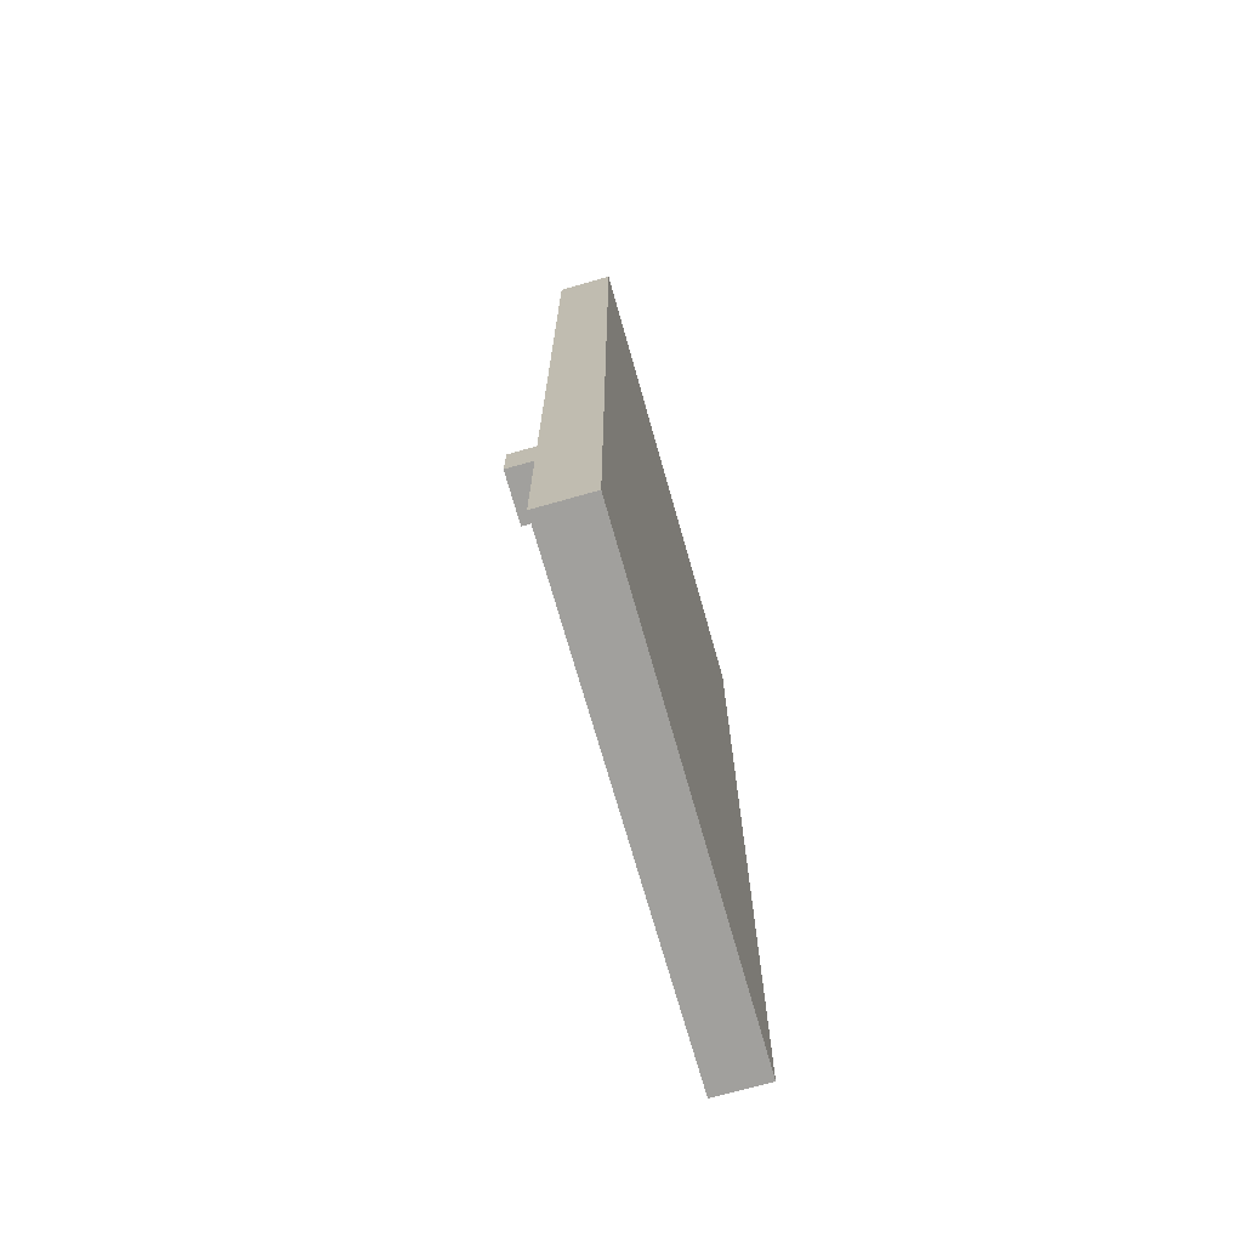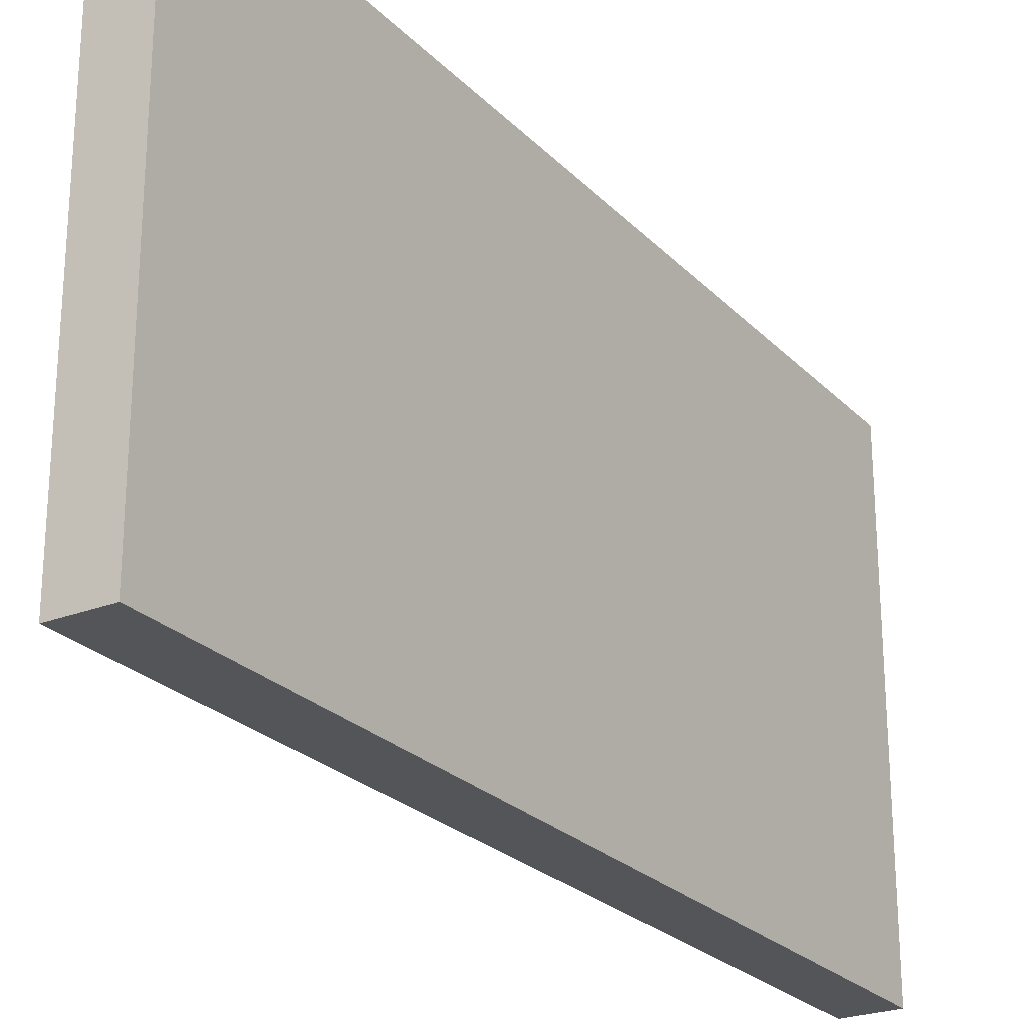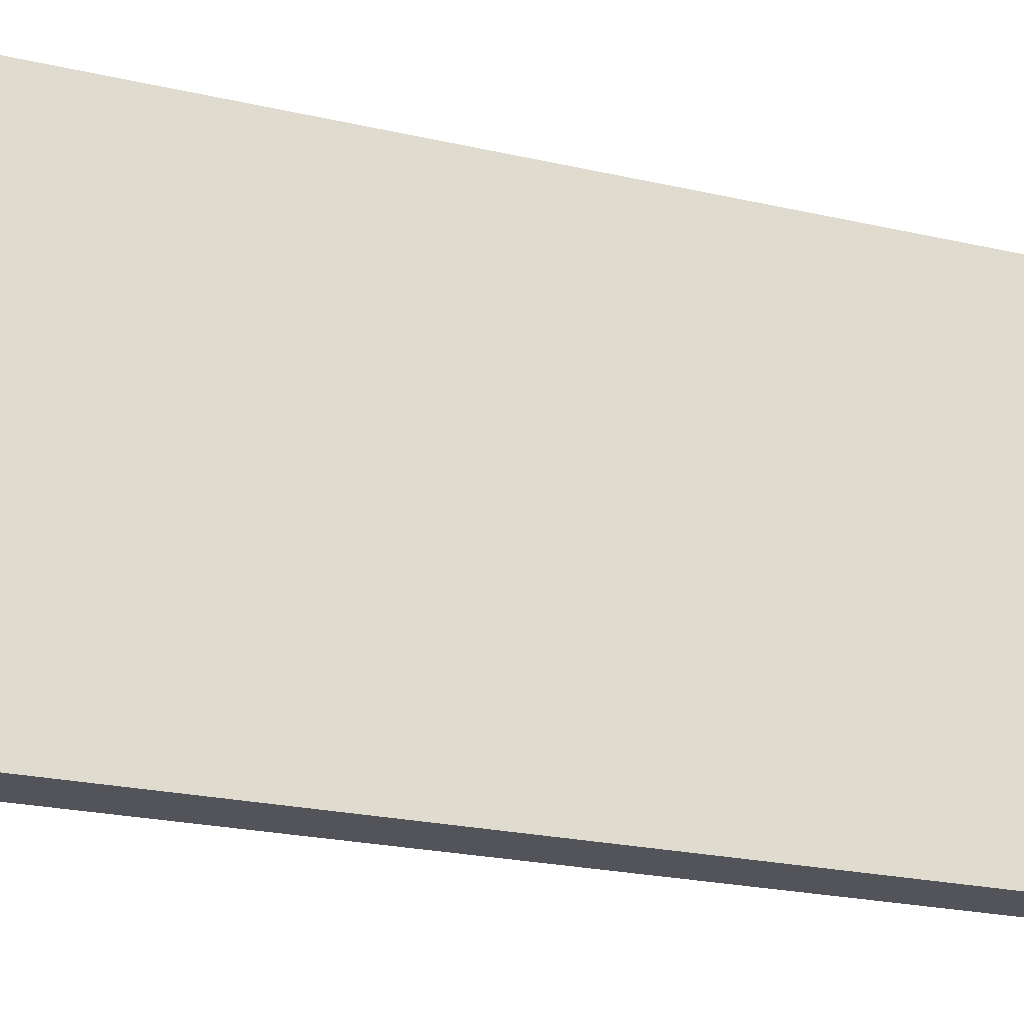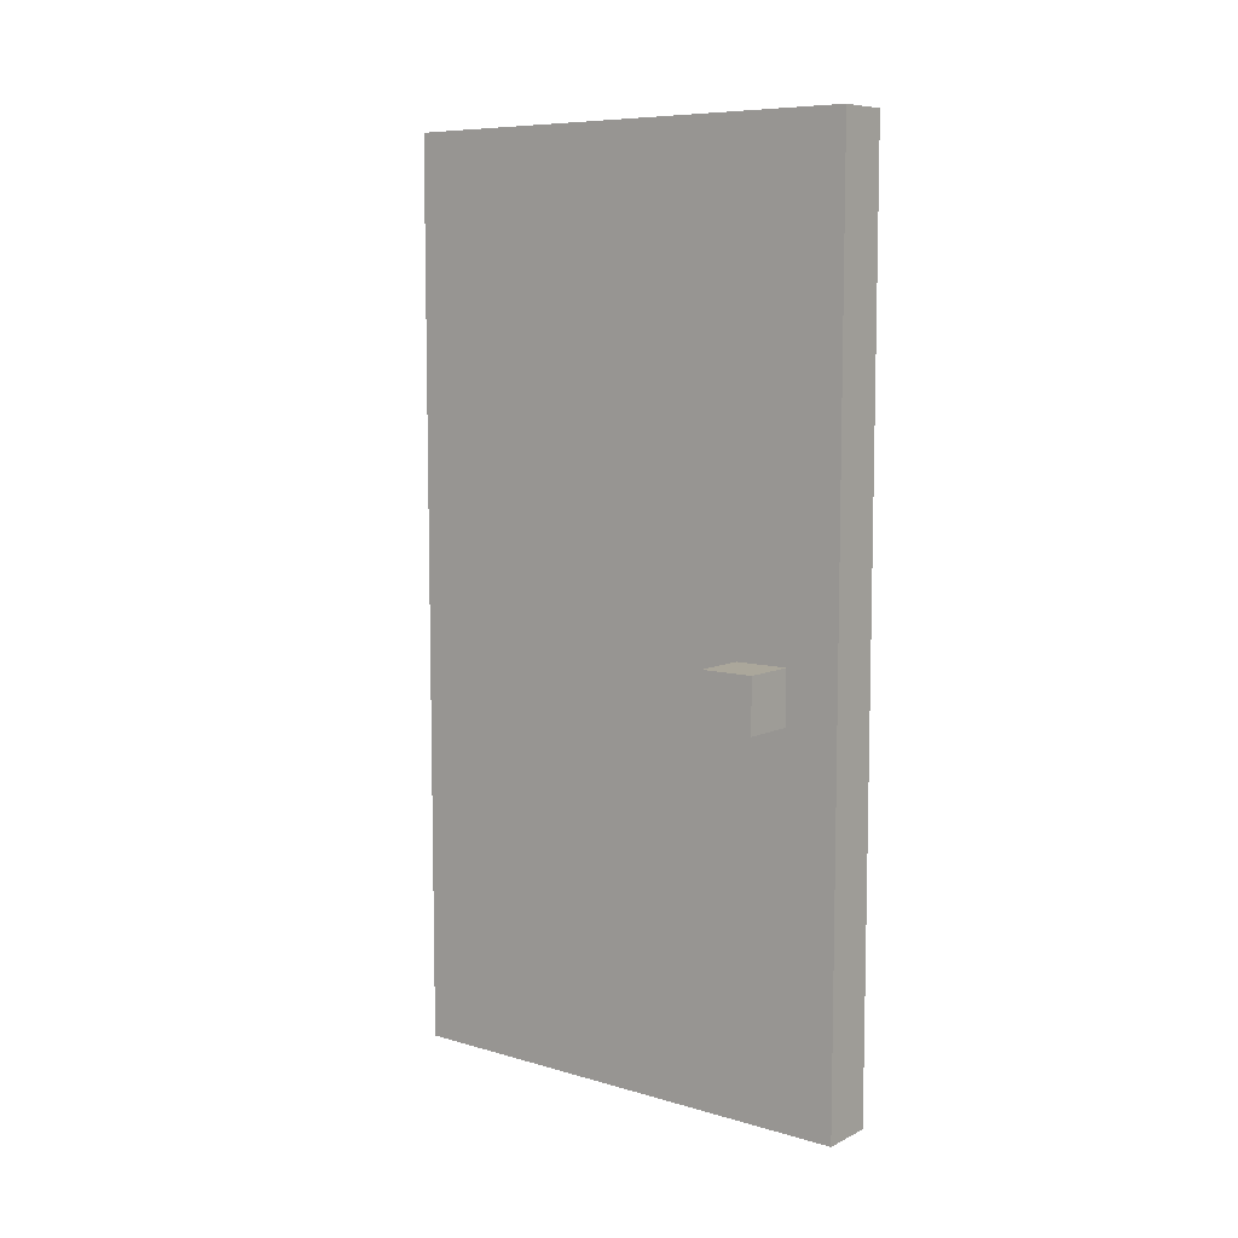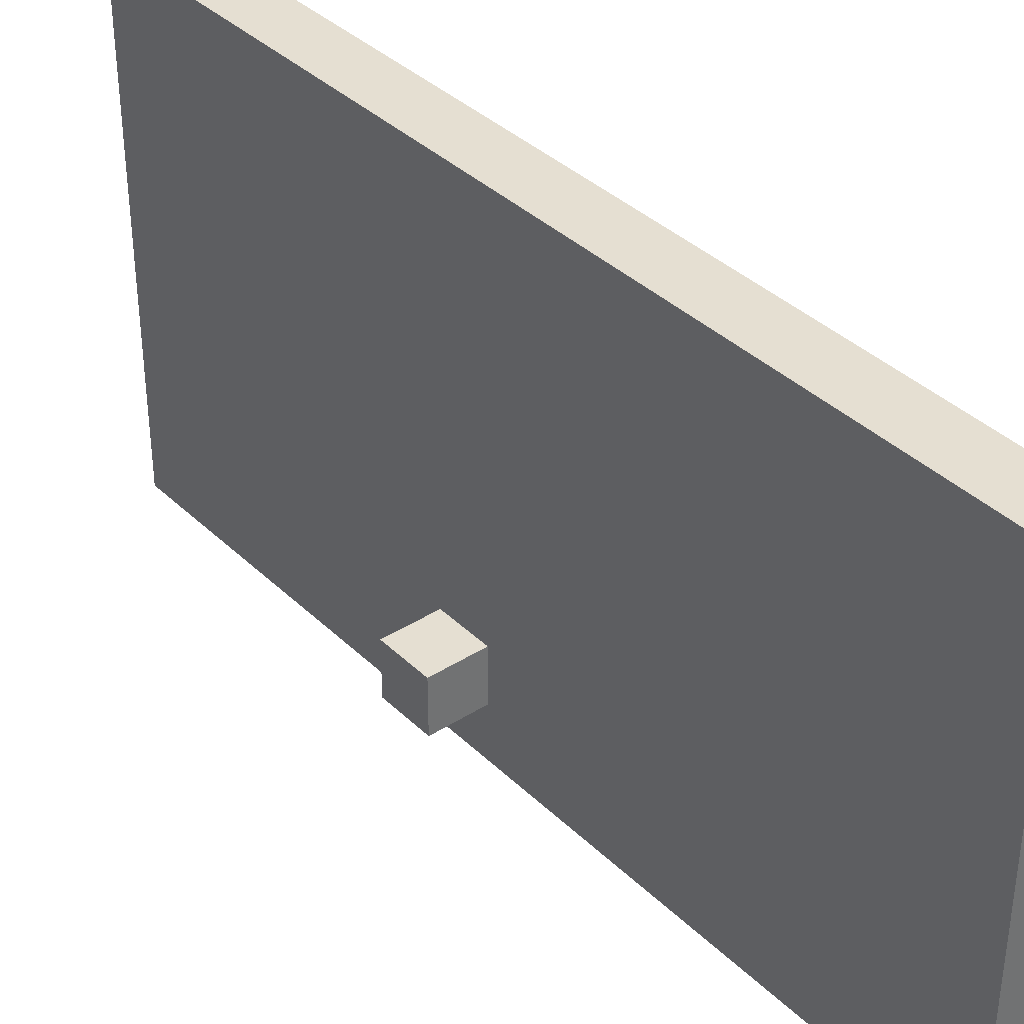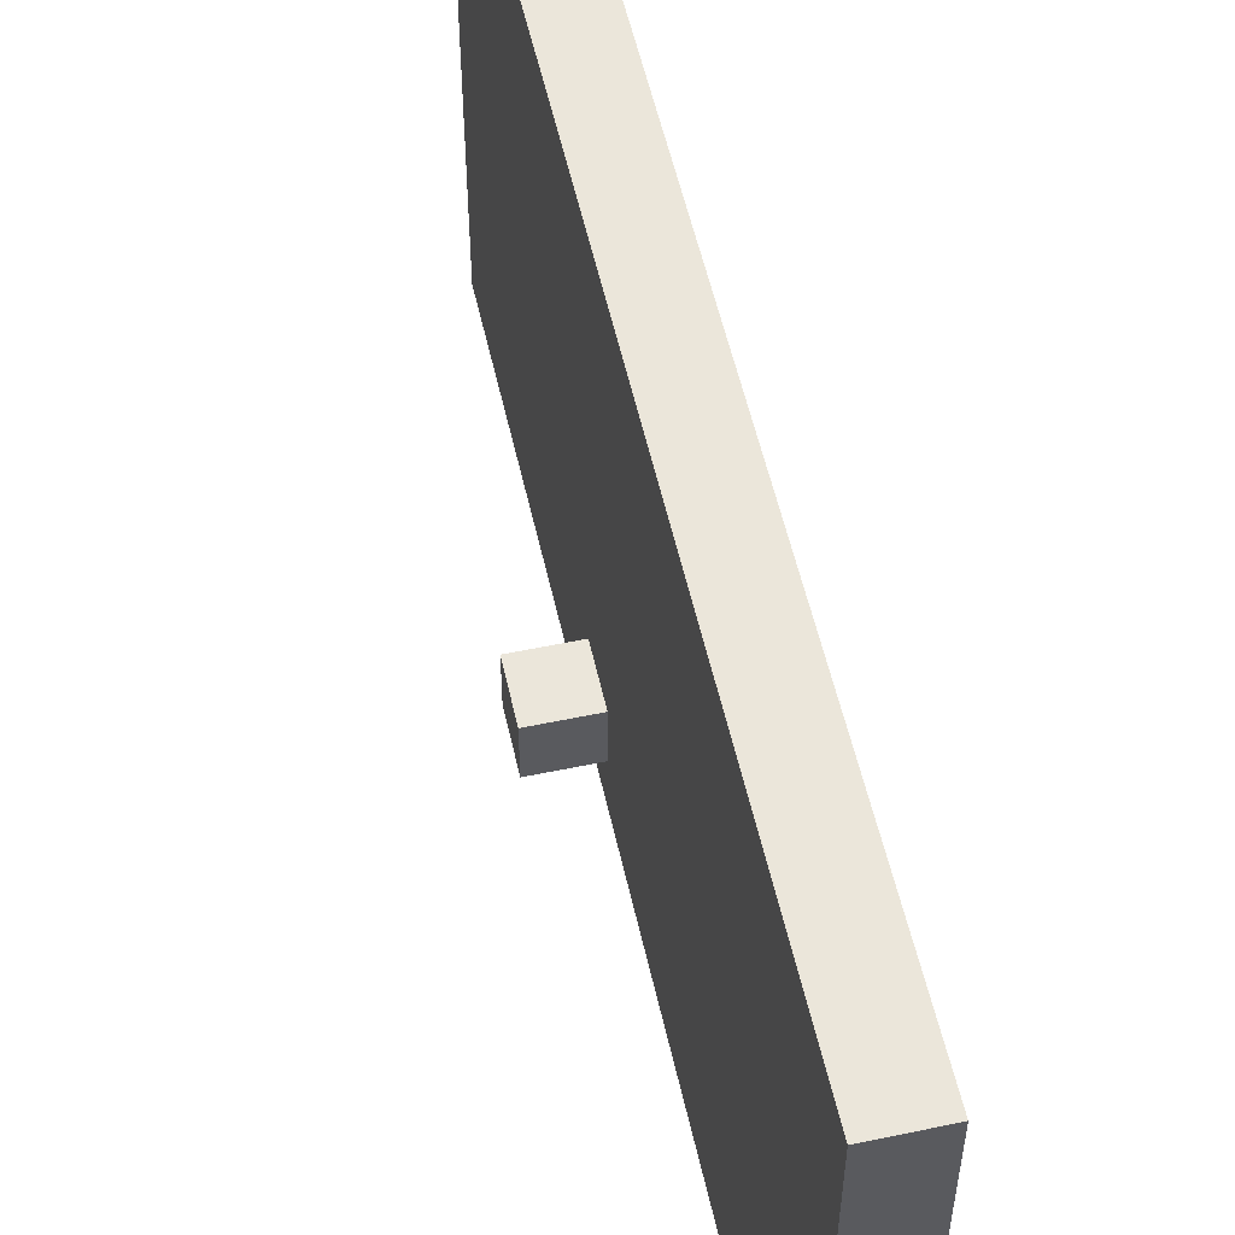
<metadata>
{"format":"obj","ext":"obj","renderer":"f3d","projection":"perspective","resolution":1024,"background":"white","views":[{"elev":-71.7,"azim":-164.2,"up":"+Y"},{"elev":-24.8,"azim":-147.5,"up":"+Z"},{"elev":-23.8,"azim":-110.8,"up":"+Z"},{"elev":8.2,"azim":128.2,"up":"+Y"},{"elev":37.3,"azim":140.6,"up":"+Z"},{"elev":55.0,"azim":167.5,"up":"+Z"}]}
</metadata>
<code>
o Barber door
v 4.9 0.1 0.8
v 4.9 0.1 -0.1
v 4.9 1.8 0.8
v 4.9 1.8 -0.1
v 5 0.1 0.8
v 5 0.1 -0.1
v 5 0.8 0.1
v 5 0.8 0
v 5 0.9 0.1
v 5 0.9 0
v 5 1.8 0.8
v 5 1.8 -0.1
v 5.1 0.8 0.1
v 5.1 0.8 0
v 5.1 0.9 0.1
v 5.1 0.9 0
v 4.9 0.1 0.8
v 4.9 1.8 0.8
v 5 0.1 0.8
v 5 1.8 0.8
v 5 0.8 0.1
v 5 0.9 0.1
v 5.1 0.8 0.1
v 5.1 0.9 0.1
v 5 0.8 0
v 5 0.9 0
v 5.1 0.8 0
v 5.1 0.9 0
v 4.9 0.1 -0.1
v 4.9 1.8 -0.1
v 5 0.1 -0.1
v 5 1.8 -0.1
v 4.9 0.1 0.8
v 5 0.1 0.8
v 4.9 0.1 -0.1
v 5 0.1 -0.1
v 5 0.8 0.1
v 5.1 0.8 0.1
v 5 0.8 0
v 5.1 0.8 0
v 5 0.9 0.1
v 5.1 0.9 0.1
v 5 0.9 0
v 5.1 0.9 0
v 4.9 1.8 0.8
v 5 1.8 0.8
v 4.9 1.8 -0.1
v 5 1.8 -0.1
f 3 2 1
f 4 2 3
f 5 6 7
f 7 6 8
f 5 7 9
f 8 6 10
f 5 9 11
f 9 10 11
f 10 6 12
f 11 10 12
f 13 14 15
f 15 14 16
f 19 18 17
f 20 18 19
f 23 22 21
f 24 22 23
f 25 26 27
f 27 26 28
f 29 30 31
f 31 30 32
f 35 34 33
f 36 34 35
f 39 38 37
f 40 38 39
f 41 42 43
f 43 42 44
f 45 46 47
f 47 46 48

</code>
